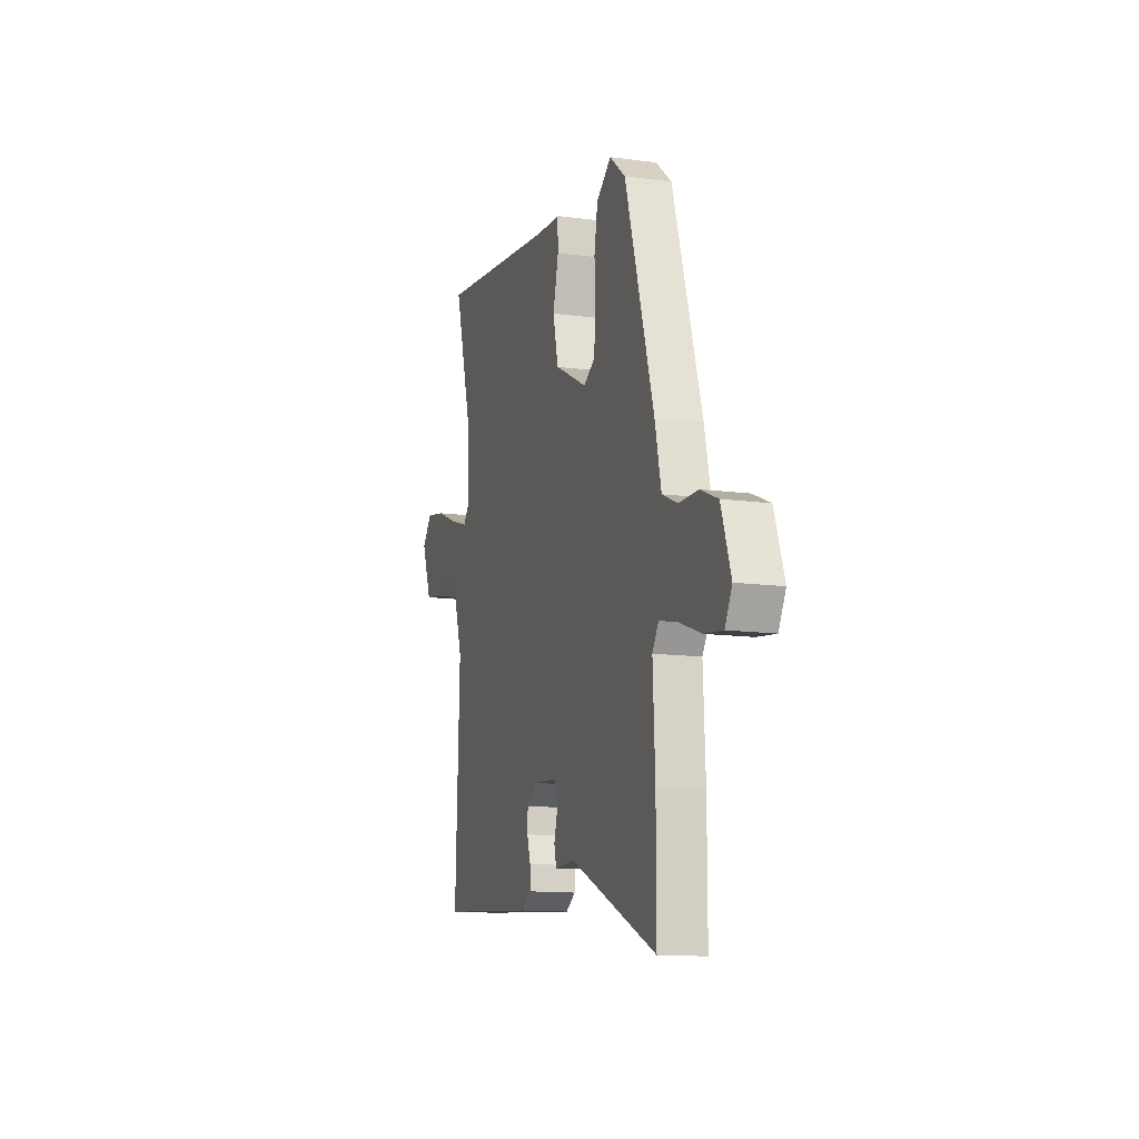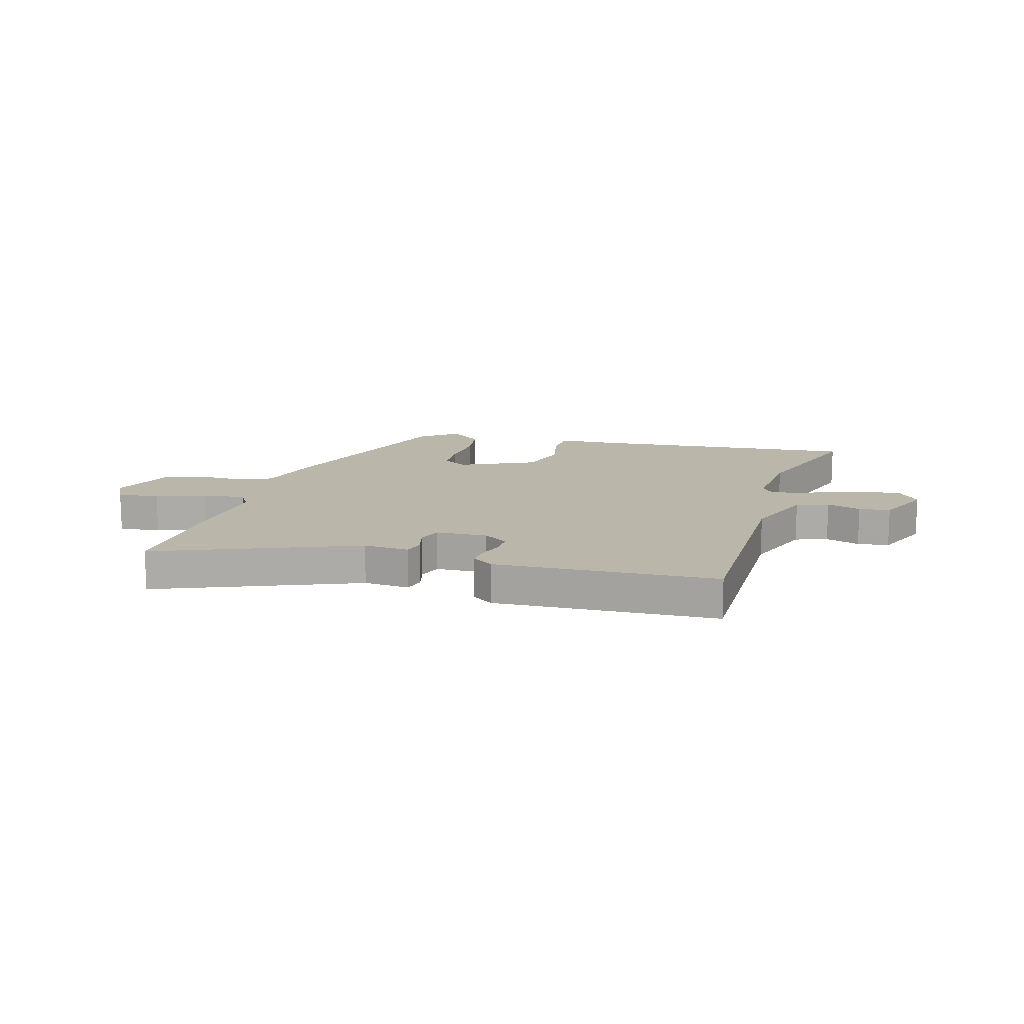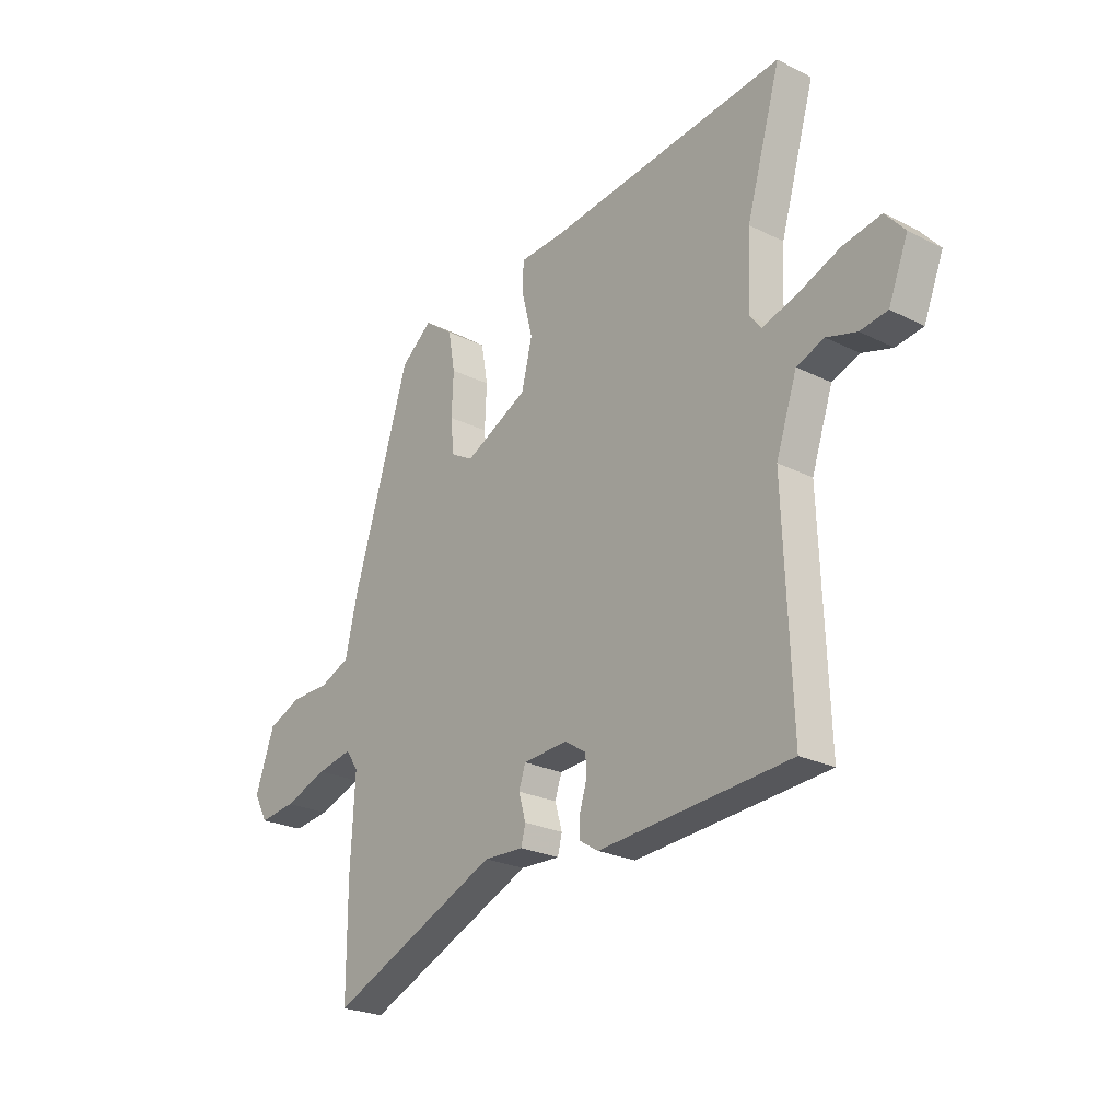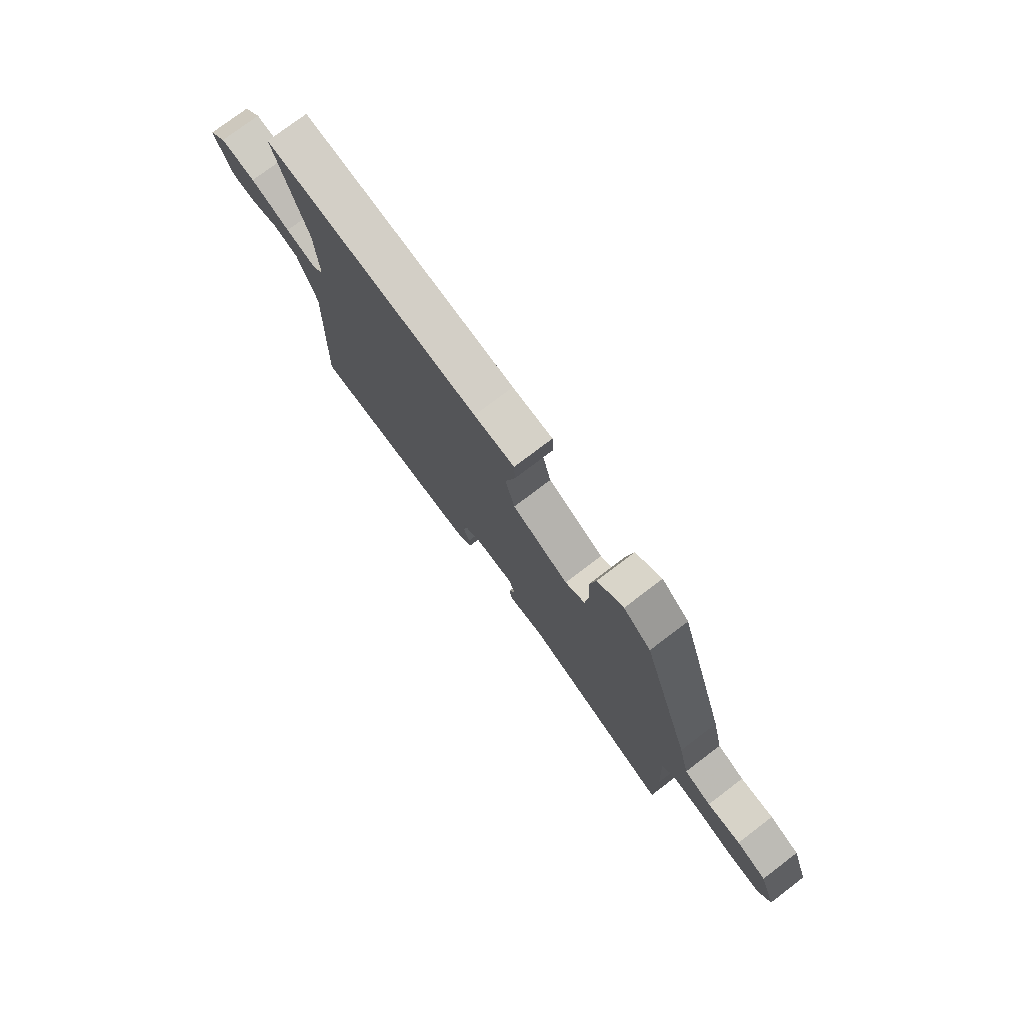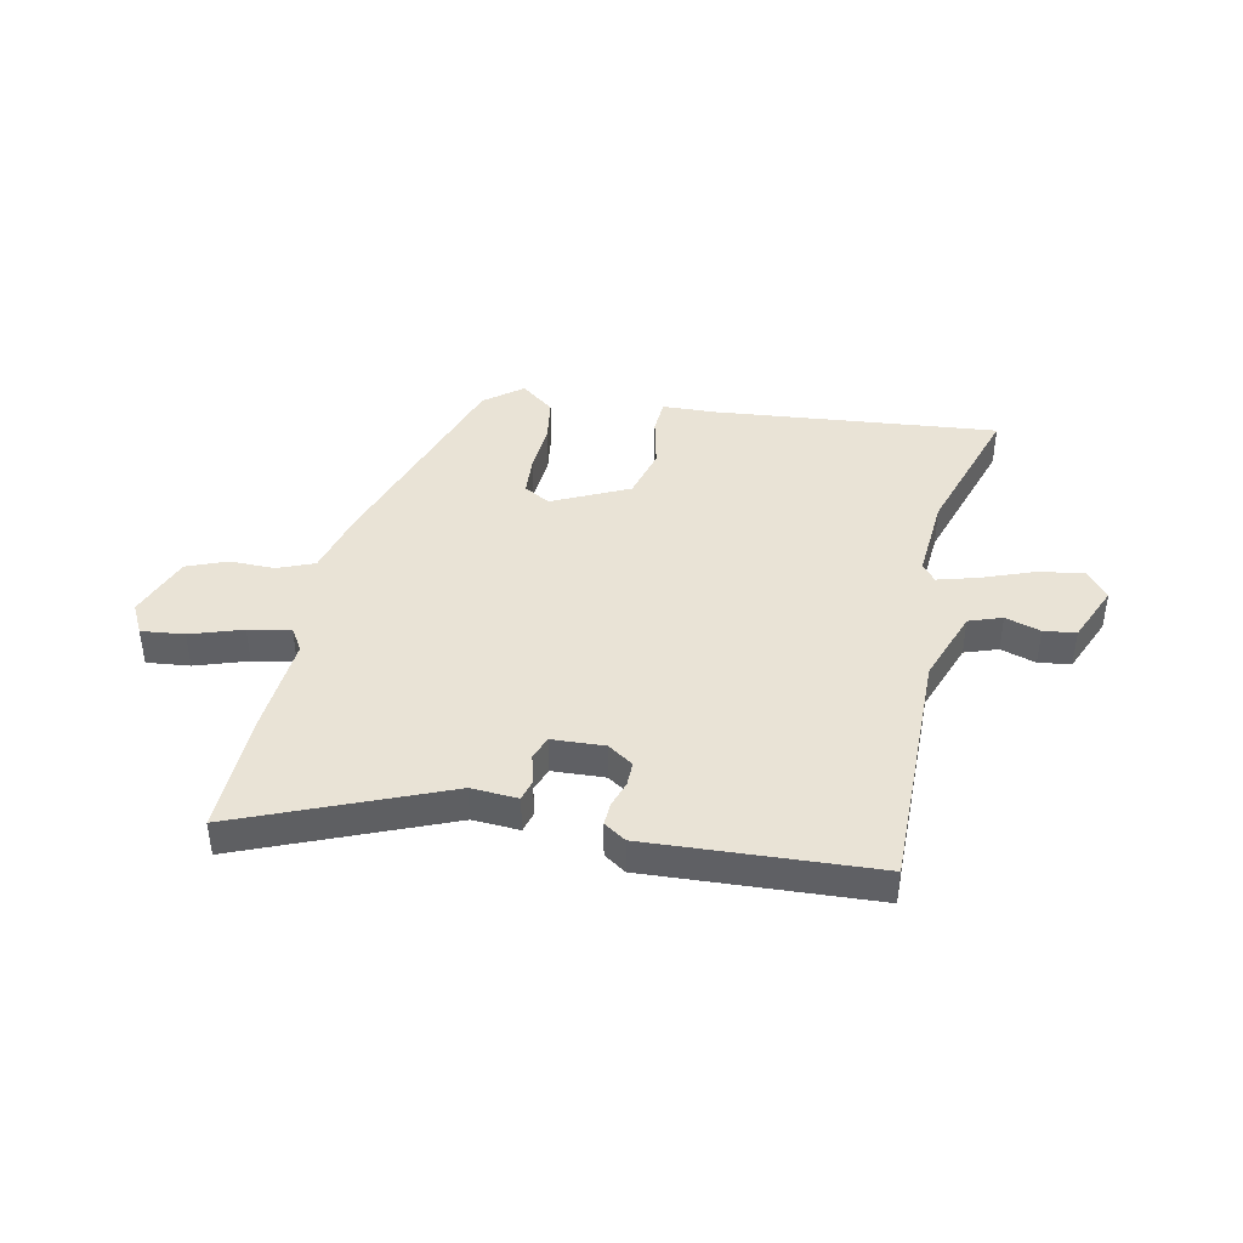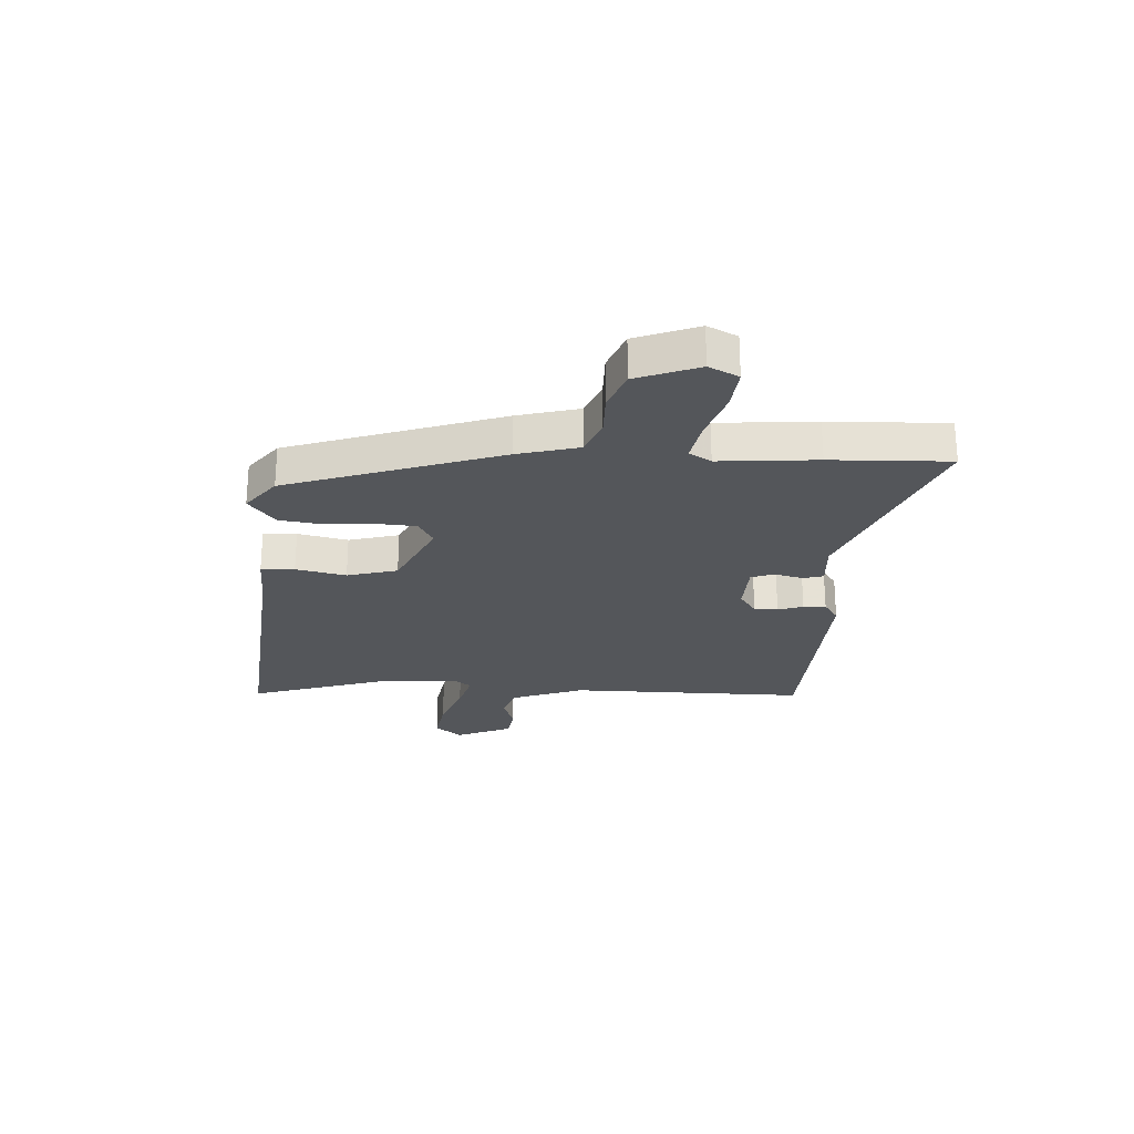
<metadata>
{"format":"obj","ext":"obj","renderer":"f3d","projection":"perspective","resolution":1024,"background":"white","views":[{"elev":-12.8,"azim":72.7,"up":"+Z"},{"elev":13.9,"azim":-162.0,"up":"+Y"},{"elev":-24.1,"azim":-129.7,"up":"+Z"},{"elev":76.7,"azim":52.8,"up":"+Z"},{"elev":42.1,"azim":-166.7,"up":"+Y"},{"elev":-25.1,"azim":88.6,"up":"+Y"}]}
</metadata>
<code>
v -0.515 0.07 -0.472
v -0.498 0.07 -0.04
v -0.542 0.07 0.092
v -0.6 0.07 0.114
v -0.663 0.07 0.096
v -0.72 0.07 0.105
v -0.761 0.07 0.209
v -0.72 0.07 0.256
v -0.64 0.07 0.241
v -0.549 0.07 0.204
v -0.478 0.07 0.182
v -0.453 0.07 0.213
v -0.46 0.07 0.361
v -0.532 0.07 0.612
v -0.031 0.07 0.55
v 0.064 0.07 0.544
v 0.066 0.07 0.483
v 0.043 0.07 0.393
v 0.065 0.07 0.301
v 0.198 0.07 0.233
v 0.245 0.07 0.259
v 0.252 0.07 0.329
v 0.248 0.07 0.416
v 0.262 0.07 0.495
v 0.323 0.07 0.54
v 0.388 0.07 0.486
v 0.507 0.07 0.098
v 0.533 0.07 -0.014
v 0.597 0.07 -0.042
v 0.676 0.07 -0.043
v 0.747 0.07 -0.073
v 0.787 0.07 -0.187
v 0.758 0.07 -0.24
v 0.682 0.07 -0.23
v 0.591 0.07 -0.197
v 0.517 0.07 -0.181
v 0.491 0.07 -0.22
v 0.5 0.07 -0.398
v 0.5 0.07 -0.613
v 0.143 0.07 -0.455
v 0.06 0.07 -0.458
v 0.051 0.07 -0.421
v 0.066 0.07 -0.369
v 0.052 0.07 -0.327
v -0.041 0.07 -0.32
v -0.087 0.07 -0.349
v -0.088 0.07 -0.392
v -0.074 0.07 -0.438
v -0.073 0.07 -0.479
v -0.113 0.07 -0.504
v -0.515 0 -0.472
v -0.498 0 -0.04
v -0.542 0 0.092
v -0.6 0 0.114
v -0.663 0 0.096
v -0.72 0 0.105
v -0.761 0 0.209
v -0.72 0 0.256
v -0.64 0 0.241
v -0.549 0 0.204
v -0.478 0 0.182
v -0.453 0 0.213
v -0.46 0 0.361
v -0.532 0 0.612
v -0.031 0 0.55
v 0.064 0 0.544
v 0.066 0 0.483
v 0.043 0 0.393
v 0.065 0 0.301
v 0.198 0 0.233
v 0.245 0 0.259
v 0.252 0 0.329
v 0.248 0 0.416
v 0.262 0 0.495
v 0.323 0 0.54
v 0.388 0 0.486
v 0.507 0 0.098
v 0.533 0 -0.014
v 0.597 0 -0.042
v 0.676 0 -0.043
v 0.747 0 -0.073
v 0.787 0 -0.187
v 0.758 0 -0.24
v 0.682 0 -0.23
v 0.591 0 -0.197
v 0.517 0 -0.181
v 0.491 0 -0.22
v 0.5 0 -0.398
v 0.5 0 -0.613
v 0.143 0 -0.455
v 0.06 0 -0.458
v 0.051 0 -0.421
v 0.066 0 -0.369
v 0.052 0 -0.327
v -0.041 0 -0.32
v -0.087 0 -0.349
v -0.088 0 -0.392
v -0.074 0 -0.438
v -0.073 0 -0.479
v -0.113 0 -0.504
f 47 48 49 50
f 46 47 50 1
f 45 46 1 2
f 44 45 2 3
f 40 41 42 43
f 40 43 44
f 37 38 39 40
f 36 37 40 44
f 32 33 34 35
f 32 35 36
f 29 30 31 32
f 28 29 32 36
f 22 23 24 25
f 21 22 25 26
f 15 16 17 18
f 13 14 15 18
f 12 13 18 19
f 11 12 19 20
f 7 8 9 10
f 7 10 11
f 4 5 6 7
f 3 4 7 11
f 44 3 11 20
f 21 26 27 28
f 28 36 44
f 20 21 28 44
f 100 99 98 97
f 51 100 97 96
f 52 51 96 95
f 53 52 95 94
f 93 92 91 90
f 94 93 90
f 90 89 88 87
f 94 90 87 86
f 85 84 83 82
f 86 85 82
f 82 81 80 79
f 86 82 79 78
f 75 74 73 72
f 76 75 72 71
f 68 67 66 65
f 68 65 64 63
f 69 68 63 62
f 70 69 62 61
f 60 59 58 57
f 61 60 57
f 57 56 55 54
f 61 57 54 53
f 70 61 53 94
f 78 77 76 71
f 94 86 78
f 94 78 71 70
f 1 51 52 2
f 2 52 53 3
f 3 53 54 4
f 4 54 55 5
f 5 55 56 6
f 6 56 57 7
f 7 57 58 8
f 8 58 59 9
f 9 59 60 10
f 10 60 61 11
f 11 61 62 12
f 12 62 63 13
f 13 63 64 14
f 14 64 65 15
f 15 65 66 16
f 16 66 67 17
f 17 67 68 18
f 18 68 69 19
f 19 69 70 20
f 20 70 71 21
f 21 71 72 22
f 22 72 73 23
f 23 73 74 24
f 24 74 75 25
f 25 75 76 26
f 26 76 77 27
f 27 77 78 28
f 28 78 79 29
f 29 79 80 30
f 30 80 81 31
f 31 81 82 32
f 32 82 83 33
f 33 83 84 34
f 34 84 85 35
f 35 85 86 36
f 36 86 87 37
f 37 87 88 38
f 38 88 89 39
f 39 89 90 40
f 40 90 91 41
f 41 91 92 42
f 42 92 93 43
f 43 93 94 44
f 44 94 95 45
f 45 95 96 46
f 46 96 97 47
f 47 97 98 48
f 48 98 99 49
f 49 99 100 50
f 50 100 51 1

</code>
